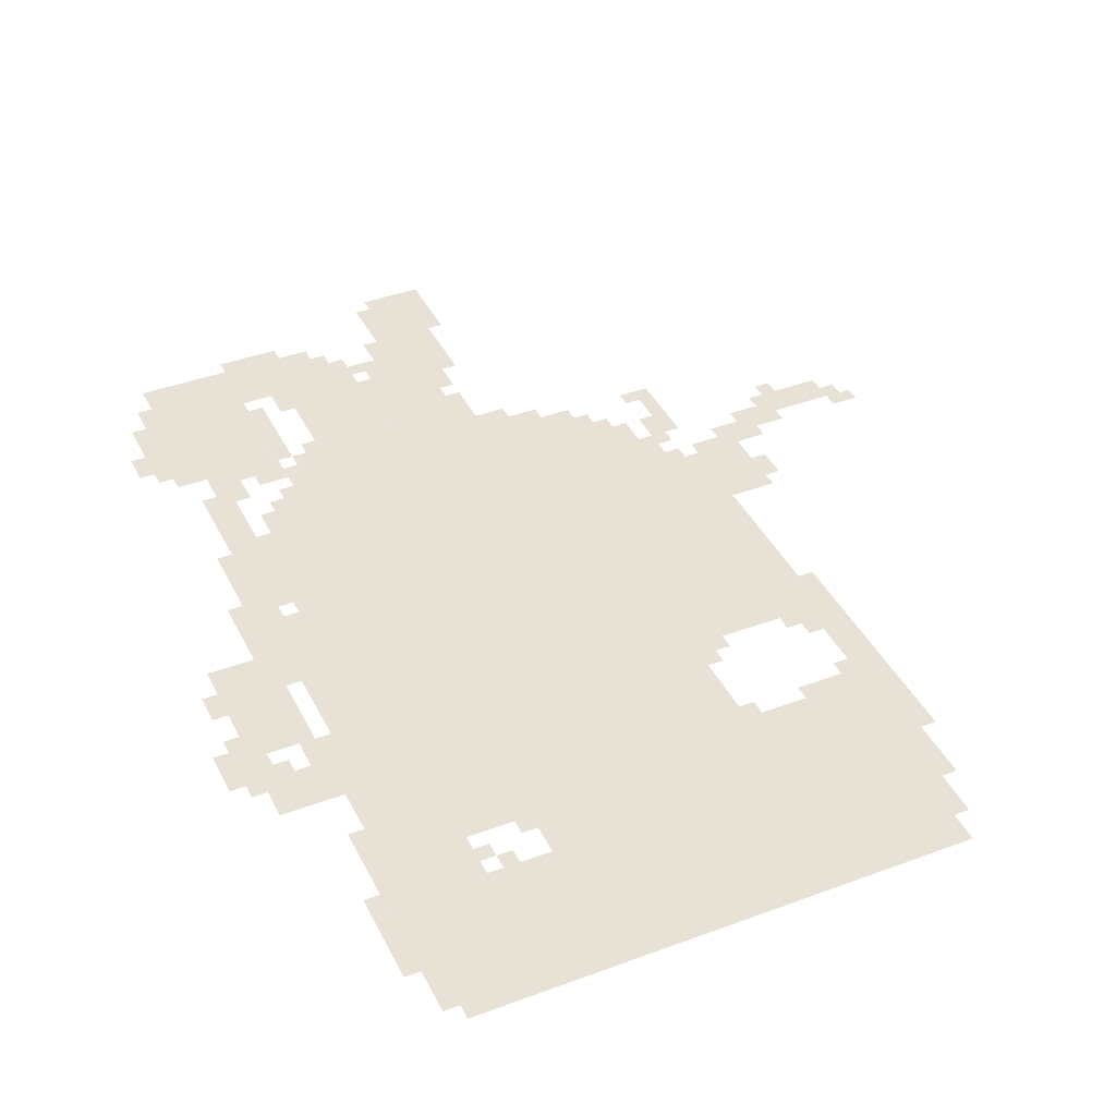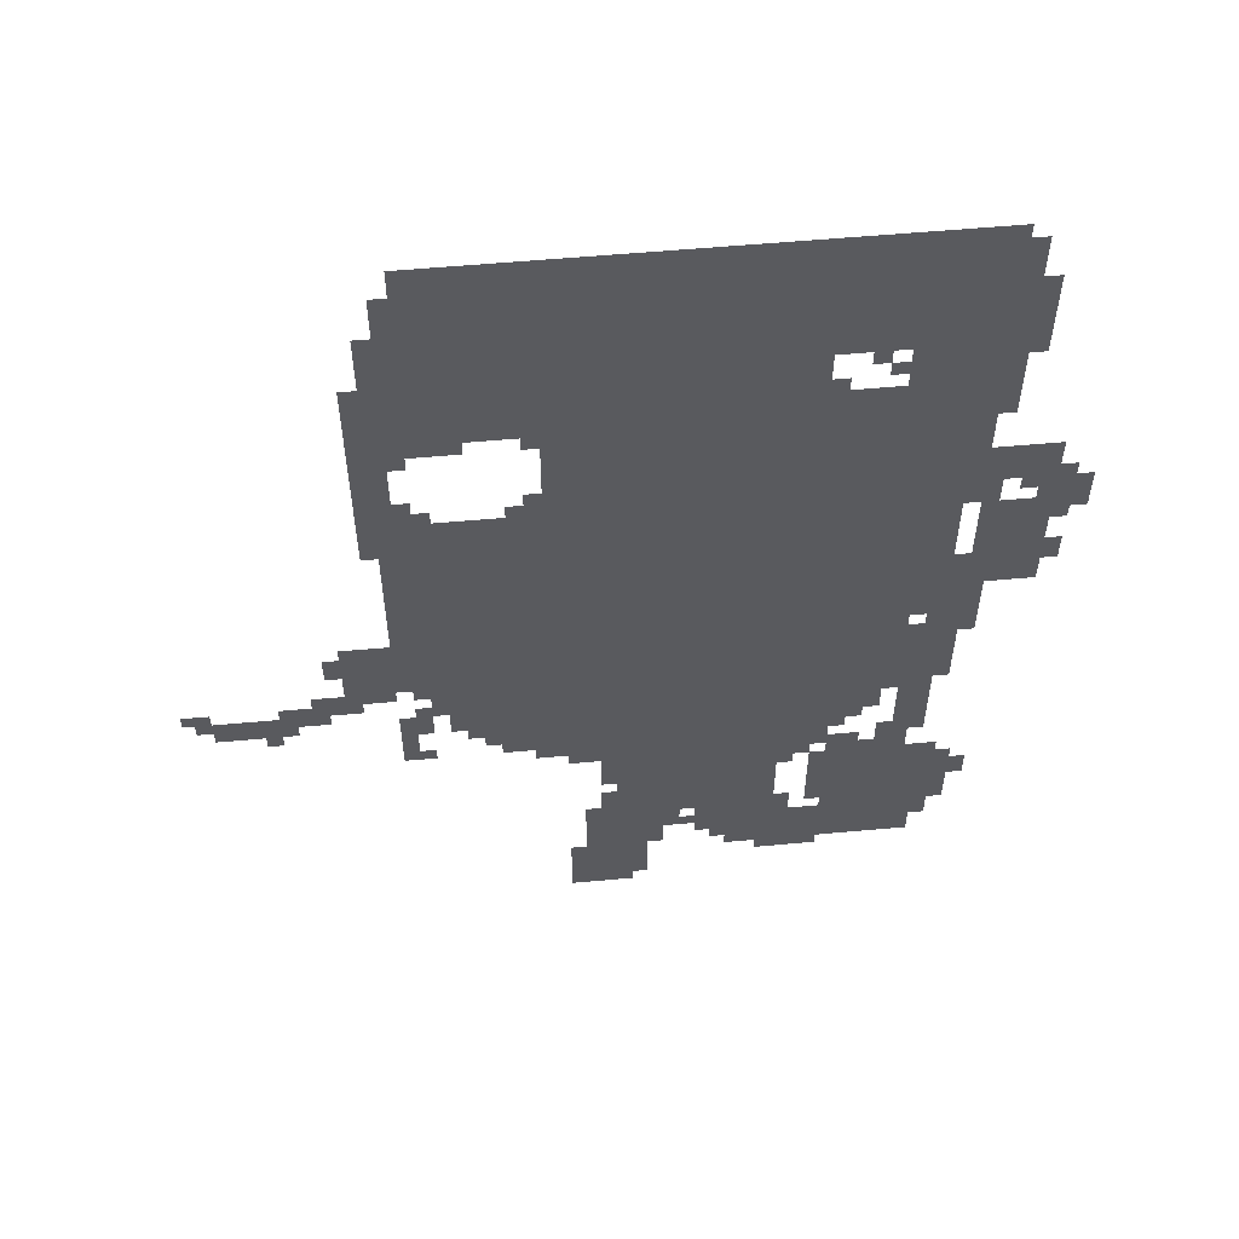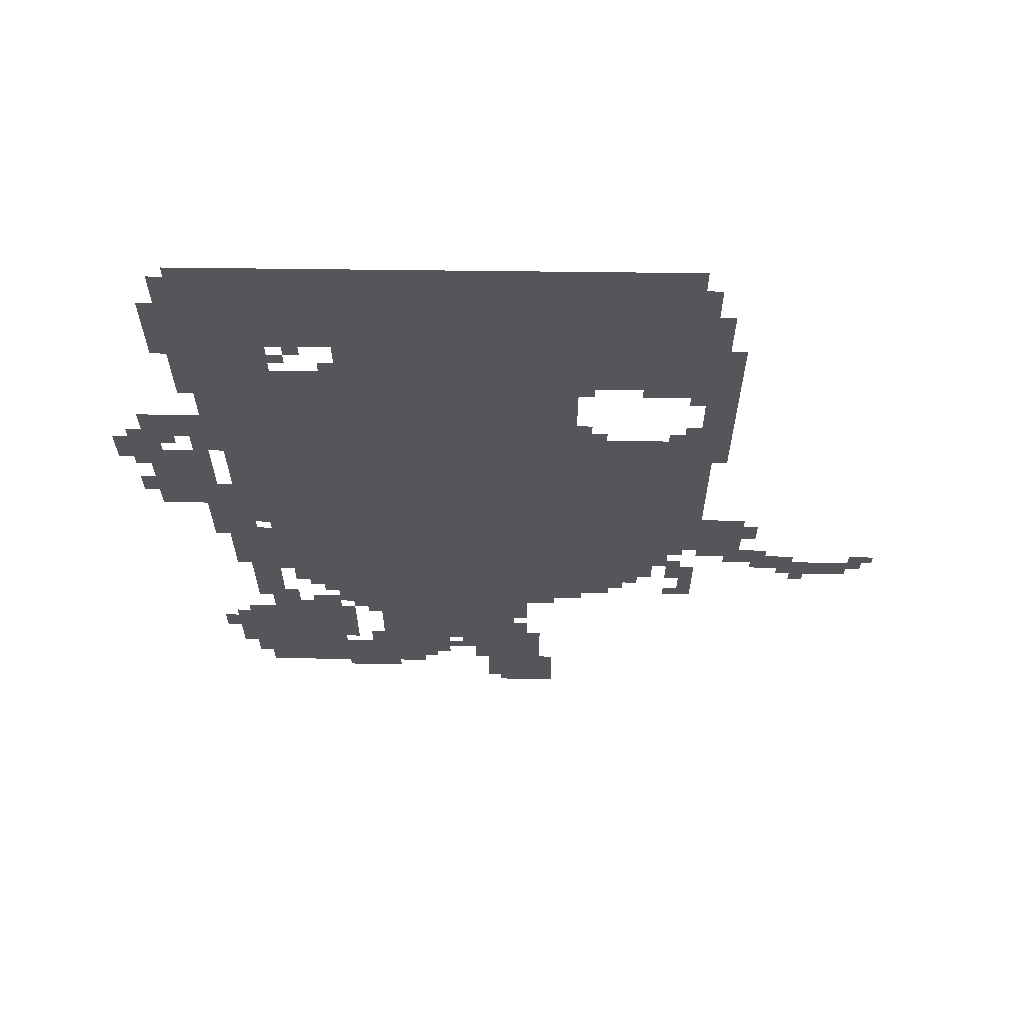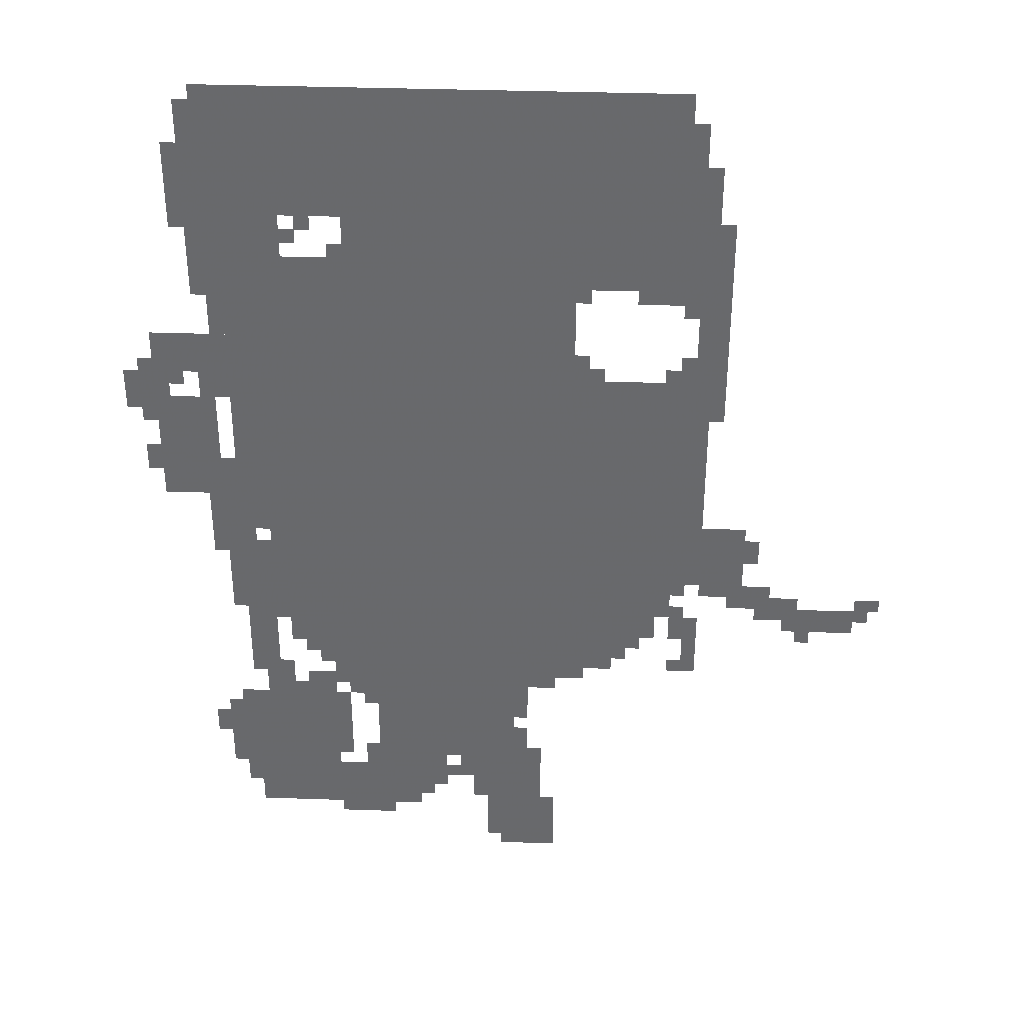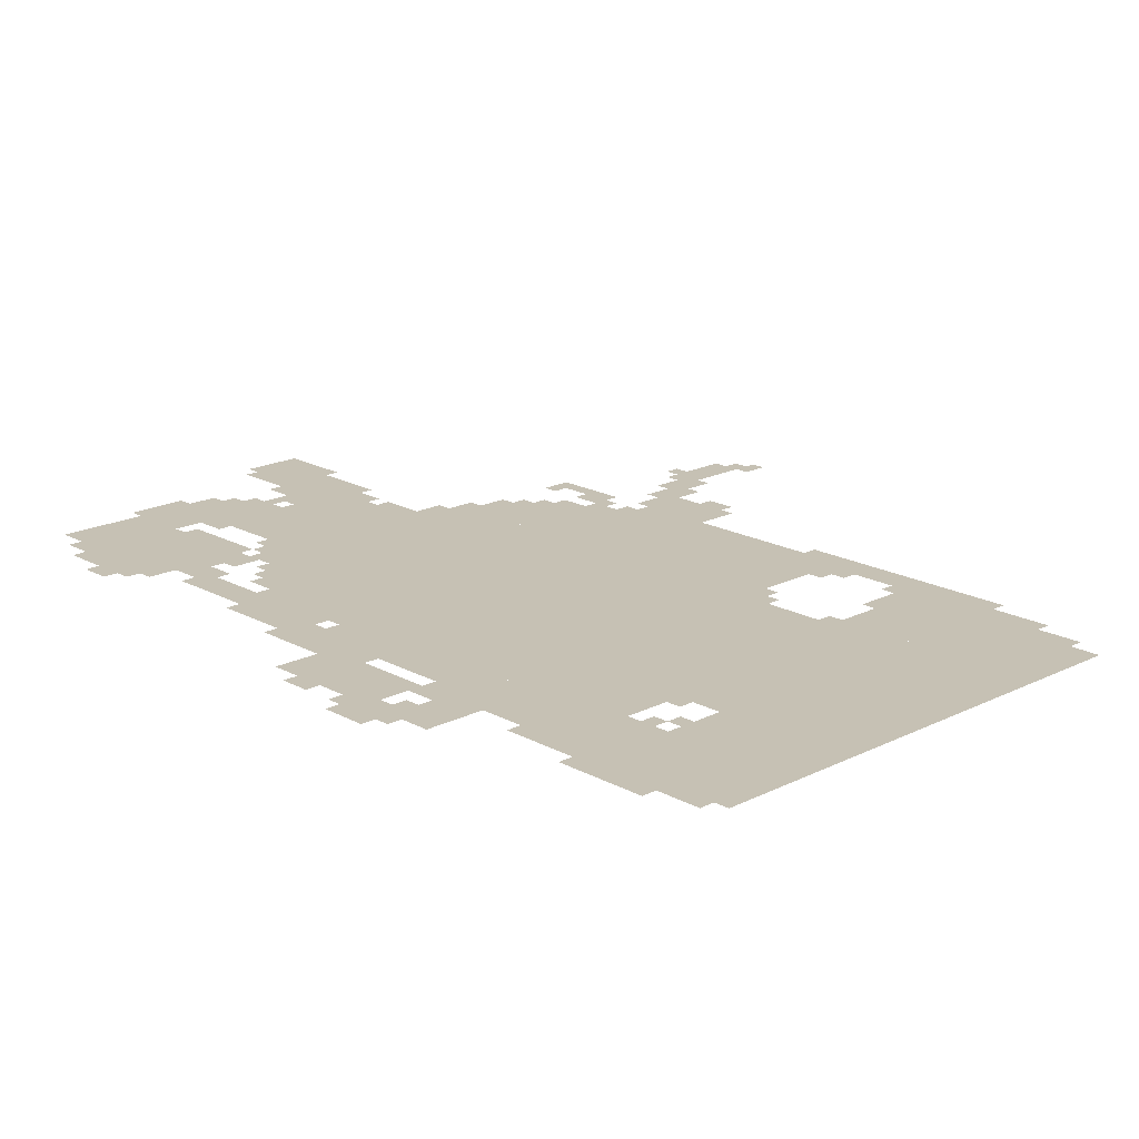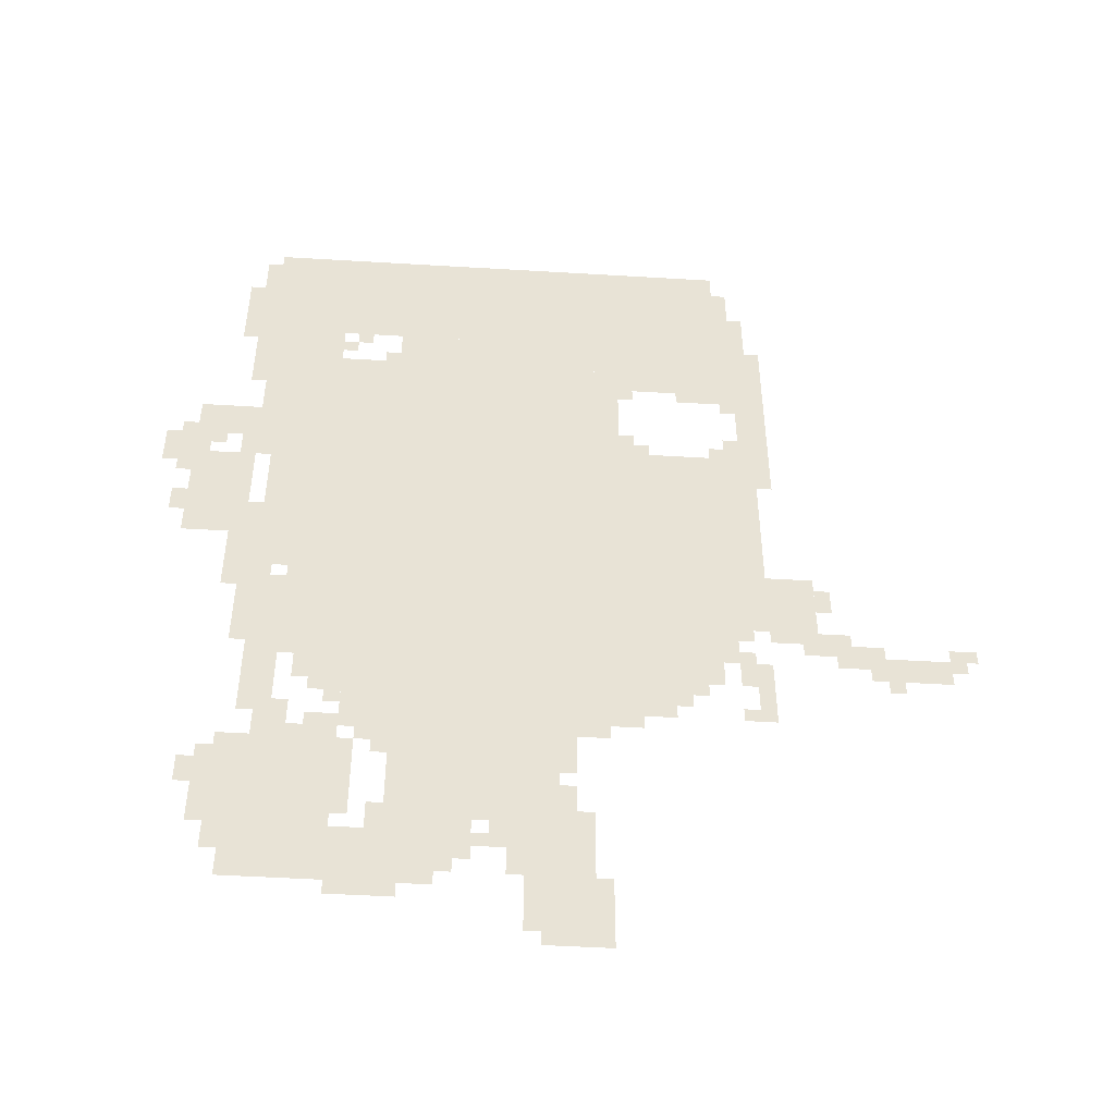
<metadata>
{"format":"obj","ext":"obj","renderer":"f3d","projection":"perspective","resolution":1024,"background":"white","views":[{"elev":40.4,"azim":155.4,"up":"+Z"},{"elev":57.3,"azim":-5.4,"up":"+Y"},{"elev":64.9,"azim":-179.3,"up":"+Y"},{"elev":37.1,"azim":-177.5,"up":"+Y"},{"elev":18.5,"azim":136.2,"up":"+Z"},{"elev":-49.4,"azim":176.2,"up":"+Y"}]}
</metadata>
<code>
g naximofu_3_rw-mesh
v -320 639 0
v -320 1151 0
v -960 1151 0
v -960 639 0
v -320 1151 0
v -320 1663 0
v -960 1663 0
v -960 1151 0
v -192 1759 0
v -192 2047 0
v -704 2047 0
v -704 1759 0
v -704 1759 0
v -704 2047 0
v -1184 2047 0
v -1184 1759 0
v -960 831 0
v -960 1279 0
v -1248 1279 0
v -1248 831 0
v -480 447 0
v -480 639 0
v -864 639 0
v -864 447 0
v -224 127 0
v -224 479 0
v -416 479 0
v -416 127 0
v -480 1663 0
v -480 1759 0
v -896 1759 0
v -896 1663 0
v -896 1663 0
v -896 1759 0
v -1280 1759 0
v -1280 1663 0
v -224 1311 0
v -224 1663 0
v -320 1663 0
v -320 1311 0
v -224 959 0
v -224 1311 0
v -320 1311 0
v -320 959 0
v -64 1055 0
v -64 1311 0
v -192 1311 0
v -192 1055 0
v -768 31 0
v -768 287 0
v -896 287 0
v -896 31 0
v -192 735 0
v -192 927 0
v -320 927 0
v -320 735 0
v -416 95 0
v -416 255 0
v -544 255 0
v -544 95 0
v -672 287 0
v -672 415 0
v -832 415 0
v -832 287 0
v -512 287 0
v -512 415 0
v -672 415 0
v -672 287 0
v -1248 799 0
v -1248 991 0
v -1344 991 0
v -1344 799 0
v -160 1663 0
v -160 1759 0
v -352 1759 0
v -352 1663 0
v -64 1375 0
v -64 1471 0
v -224 1471 0
v -224 1375 0
v -960 1279 0
v -960 1375 0
v -1120 1375 0
v -1120 1279 0
v -1120 1279 0
v -1120 1375 0
v -1280 1375 0
v -1280 1279 0
v -864 543 0
v -864 639 0
v -992 639 0
v -992 543 0
v -544 191 0
v -544 287 0
v -672 287 0
v -672 191 0
v -960 1599 0
v -960 1663 0
v -1120 1663 0
v -1120 1599 0
v -1120 1599 0
v -1120 1663 0
v -1280 1663 0
v -1280 1599 0
v -416 511 0
v -416 639 0
v -480 639 0
v -480 511 0
v -1056 735 0
v -1056 799 0
v -1184 799 0
v -1184 735 0
v -1184 1759 0
v -1184 1887 0
v -1248 1887 0
v -1248 1759 0
v -160 927 0
v -160 1055 0
v -224 1055 0
v -224 927 0
v -992 575 0
v -992 703 0
v -1056 703 0
v -1056 575 0
v -1216 1471 0
v -1216 1599 0
v -1280 1599 0
v -1280 1471 0
v -992 703 0
v -992 831 0
v -1056 831 0
v -1056 703 0
v -1440 703 0
v -1440 767 0
v -1536 767 0
v -1536 703 0
v -160 1567 0
v -160 1663 0
v -224 1663 0
v -224 1567 0
v 0 1279 0
v 0 1375 0
v -64 1375 0
v -64 1279 0
v -1056 671 0
v -1056 735 0
v -1152 735 0
v -1152 671 0
v -160 351 0
v -160 447 0
v -224 447 0
v -224 351 0
v -160 255 0
v -160 351 0
v -224 351 0
v -224 255 0
v -1216 1375 0
v -1216 1471 0
v -1280 1471 0
v -1280 1375 0
v -224 639 0
v -224 735 0
v -288 735 0
v -288 639 0
v -512 415 0
v -512 447 0
v -704 447 0
v -704 415 0
v -128 1823 0
v -128 1919 0
v -192 1919 0
v -192 1823 0
v -224 543 0
v -224 639 0
v -288 639 0
v -288 543 0
v -704 415 0
v -704 447 0
v -864 447 0
v -864 415 0
v -704 223 0
v -704 287 0
v -768 287 0
v -768 223 0
v -544 127 0
v -544 191 0
v -608 191 0
v -608 127 0
v -1536 703 0
v -1536 767 0
v -1600 767 0
v -1600 703 0
v -160 1311 0
v -160 1375 0
v -224 1375 0
v -224 1311 0
v -128 1759 0
v -128 1823 0
v -192 1823 0
v -192 1759 0
v -1216 639 0
v -1216 735 0
v -1248 735 0
v -1248 639 0
v -896 63 0
v -896 159 0
v -928 159 0
v -928 63 0
v -256 479 0
v -256 511 0
v -352 511 0
v -352 479 0
v -1312 767 0
v -1312 799 0
v -1408 799 0
v -1408 767 0
v -960 735 0
v -960 831 0
v -992 831 0
v -992 735 0
v -416 383 0
v -416 479 0
v -448 479 0
v -448 383 0
v -960 639 0
v -960 735 0
v -992 735 0
v -992 639 0
v -416 287 0
v -416 383 0
v -448 383 0
v -448 287 0
v -1056 799 0
v -1056 831 0
v -1152 831 0
v -1152 799 0
v -1344 799 0
v -1344 831 0
v -1408 831 0
v -1408 799 0
v -1376 735 0
v -1376 767 0
v -1440 767 0
v -1440 735 0
v -1600 735 0
v -1600 799 0
v -1632 799 0
v -1632 735 0
v -1184 1375 0
v -1184 1439 0
v -1216 1439 0
v -1216 1375 0
v -960 1375 0
v -960 1439 0
v -992 1439 0
v -992 1375 0
v -800 0 0
v -800 31 0
v -864 31 0
v -864 0 0
v -1344 895 0
v -1344 959 0
v -1376 959 0
v -1376 895 0
v -32 1119 0
v -32 1183 0
v -64 1183 0
v -64 1119 0
v -64 1311 0
v -64 1375 0
v -96 1375 0
v -96 1311 0
v -480 255 0
v -480 319 0
v -512 319 0
v -512 255 0
v -128 351 0
v -128 415 0
v -160 415 0
v -160 351 0
v -736 159 0
v -736 223 0
v -768 223 0
v -768 159 0
v -192 191 0
v -192 255 0
v -224 255 0
v -224 191 0
v -864 511 0
v -864 543 0
v -928 543 0
v -928 511 0
v -352 607 0
v -352 639 0
v -416 639 0
v -416 607 0
v -1056 607 0
v -1056 671 0
v -1088 671 0
v -1088 607 0
v -352 511 0
v -352 543 0
v -416 543 0
v -416 511 0
v -288 511 0
v -288 575 0
v -320 575 0
v -320 511 0
v -1152 1567 0
v -1152 1599 0
v -1216 1599 0
v -1216 1567 0
v -896 0 0
v -896 63 0
v -928 63 0
v -928 0 0
v -1184 1919 0
v -1184 1983 0
v -1216 1983 0
v -1216 1919 0
v -160 1951 0
v -160 2015 0
v -192 2015 0
v -192 1951 0
v -1408 767 0
v -1408 799 0
v -1472 799 0
v -1472 767 0
v -1152 799 0
v -1152 831 0
v -1216 831 0
v -1216 799 0
v -352 479 0
v -352 511 0
v -416 511 0
v -416 479 0
v -1216 575 0
v -1216 639 0
v -1248 639 0
v -1248 575 0
v -192 1503 0
v -192 1567 0
v -224 1567 0
v -224 1503 0
v -832 319 0
v -832 383 0
v -864 383 0
v -864 319 0
v -1184 703 0
v -1184 767 0
v -1216 767 0
v -1216 703 0
v -192 1087 0
v -192 1151 0
v -224 1151 0
v -224 1087 0
v -1088 1567 0
v -1088 1599 0
v -1152 1599 0
v -1152 1567 0
v -1088 639 0
v -1088 671 0
v -1120 671 0
v -1120 639 0
v -224 927 0
v -224 959 0
v -256 959 0
v -256 927 0
v -32 1247 0
v -32 1279 0
v -64 1279 0
v -64 1247 0
v -160 895 0
v -160 927 0
v -192 927 0
v -192 895 0
v -1632 767 0
v -1632 799 0
v -1655 799 0
v -1655 767 0
v -288 703 0
v -288 735 0
v -320 735 0
v -320 703 0
v -1472 671 0
v -1472 703 0
v -1504 703 0
v -1504 671 0
v -288 927 0
v -288 959 0
v -320 959 0
v -320 927 0
v -384 575 0
v -384 607 0
v -416 607 0
v -416 575 0
v -864 287 0
v -864 319 0
v -896 319 0
v -896 287 0
v -192 447 0
v -192 479 0
v -224 479 0
v -224 447 0
v -672 223 0
v -672 255 0
v -704 255 0
v -704 223 0
v -512 255 0
v -512 287 0
v -544 287 0
v -544 255 0
v -608 159 0
v -608 191 0
v -640 191 0
v -640 159 0
v -1184 575 0
v -1184 607 0
v -1216 607 0
v -1216 575 0
v -448 479 0
v -448 511 0
v -480 511 0
v -480 479 0
v -256 511 0
v -256 543 0
v -288 543 0
v -288 511 0
v -1184 1887 0
v -1184 1919 0
v -1216 1919 0
v -1216 1887 0
v -192 1471 0
v -192 1503 0
v -224 1503 0
v -224 1471 0
v -128 1727 0
v -128 1759 0
v -160 1759 0
v -160 1727 0
v -160 1919 0
v -160 1951 0
v -192 1951 0
v -192 1919 0
v -864 0 0
v -864 31 0
v -896 31 0
v -896 0 0
v -832 287 0
v -832 319 0
v -864 319 0
v -864 287 0
v -192 1055 0
v -192 1087 0
v -224 1087 0
v -224 1055 0
v -1184 671 0
v -1184 703 0
v -1216 703 0
v -1216 671 0
v -384 1727 0
v -384 1759 0
v -416 1759 0
v -416 1727 0
v -992 1375 0
v -992 1407 0
v -1024 1407 0
v -1024 1375 0
v -32 1375 0
v -32 1407 0
v -64 1407 0
v -64 1375 0
v -96 1343 0
v -96 1375 0
v -128 1375 0
v -128 1343 0
v -1152 1375 0
v -1152 1407 0
v -1184 1407 0
v -1184 1375 0
v -448 1663 0
v -448 1695 0
v -480 1695 0
v -480 1663 0
v -352 1695 0
v -352 1727 0
v -384 1727 0
v -384 1695 0
v -1184 1535 0
v -1184 1567 0
v -1216 1567 0
v -1216 1535 0
v -960 1567 0
v -960 1599 0
v -992 1599 0
v -992 1567 0
g naximofu_3_rw-mesh_0
f 3 2 1
f 1 4 3
f 7 6 5
f 5 8 7
f 11 10 9
f 9 12 11
f 15 14 13
f 13 16 15
f 19 18 17
f 17 20 19
f 23 22 21
f 21 24 23
f 27 26 25
f 25 28 27
f 31 30 29
f 29 32 31
f 35 34 33
f 33 36 35
f 39 38 37
f 37 40 39
f 43 42 41
f 41 44 43
f 47 46 45
f 45 48 47
f 51 50 49
f 49 52 51
f 55 54 53
f 53 56 55
f 59 58 57
f 57 60 59
f 63 62 61
f 61 64 63
f 67 66 65
f 65 68 67
f 71 70 69
f 69 72 71
f 75 74 73
f 73 76 75
f 79 78 77
f 77 80 79
f 83 82 81
f 81 84 83
f 87 86 85
f 85 88 87
f 91 90 89
f 89 92 91
f 95 94 93
f 93 96 95
f 99 98 97
f 97 100 99
f 103 102 101
f 101 104 103
f 107 106 105
f 105 108 107
f 111 110 109
f 109 112 111
f 115 114 113
f 113 116 115
f 119 118 117
f 117 120 119
f 123 122 121
f 121 124 123
f 127 126 125
f 125 128 127
f 131 130 129
f 129 132 131
f 135 134 133
f 133 136 135
f 139 138 137
f 137 140 139
f 143 142 141
f 141 144 143
f 147 146 145
f 145 148 147
f 151 150 149
f 149 152 151
f 155 154 153
f 153 156 155
f 159 158 157
f 157 160 159
f 163 162 161
f 161 164 163
f 167 166 165
f 165 168 167
f 171 170 169
f 169 172 171
f 175 174 173
f 173 176 175
f 179 178 177
f 177 180 179
f 183 182 181
f 181 184 183
f 187 186 185
f 185 188 187
f 191 190 189
f 189 192 191
f 195 194 193
f 193 196 195
f 199 198 197
f 197 200 199
f 203 202 201
f 201 204 203
f 207 206 205
f 205 208 207
f 211 210 209
f 209 212 211
f 215 214 213
f 213 216 215
f 219 218 217
f 217 220 219
f 223 222 221
f 221 224 223
f 227 226 225
f 225 228 227
f 231 230 229
f 229 232 231
f 235 234 233
f 233 236 235
f 239 238 237
f 237 240 239
f 243 242 241
f 241 244 243
f 247 246 245
f 245 248 247
f 251 250 249
f 249 252 251
f 255 254 253
f 253 256 255
f 259 258 257
f 257 260 259
f 263 262 261
f 261 264 263
f 267 266 265
f 265 268 267
f 271 270 269
f 269 272 271
f 275 274 273
f 273 276 275
f 279 278 277
f 277 280 279
f 283 282 281
f 281 284 283
f 287 286 285
f 285 288 287
f 291 290 289
f 289 292 291
f 295 294 293
f 293 296 295
f 299 298 297
f 297 300 299
f 303 302 301
f 301 304 303
f 307 306 305
f 305 308 307
f 311 310 309
f 309 312 311
f 315 314 313
f 313 316 315
f 319 318 317
f 317 320 319
f 323 322 321
f 321 324 323
f 327 326 325
f 325 328 327
f 331 330 329
f 329 332 331
f 335 334 333
f 333 336 335
f 339 338 337
f 337 340 339
f 343 342 341
f 341 344 343
f 347 346 345
f 345 348 347
f 351 350 349
f 349 352 351
f 355 354 353
f 353 356 355
f 359 358 357
f 357 360 359
f 363 362 361
f 361 364 363
f 367 366 365
f 365 368 367
f 371 370 369
f 369 372 371
f 375 374 373
f 373 376 375
f 379 378 377
f 377 380 379
f 383 382 381
f 381 384 383
f 387 386 385
f 385 388 387
f 391 390 389
f 389 392 391
f 395 394 393
f 393 396 395
f 399 398 397
f 397 400 399
f 403 402 401
f 401 404 403
f 407 406 405
f 405 408 407
f 411 410 409
f 409 412 411
f 415 414 413
f 413 416 415
f 419 418 417
f 417 420 419
f 423 422 421
f 421 424 423
f 427 426 425
f 425 428 427
f 431 430 429
f 429 432 431
f 435 434 433
f 433 436 435
f 439 438 437
f 437 440 439
f 443 442 441
f 441 444 443
f 447 446 445
f 445 448 447
f 451 450 449
f 449 452 451
f 455 454 453
f 453 456 455
f 459 458 457
f 457 460 459
f 463 462 461
f 461 464 463
f 467 466 465
f 465 468 467
f 471 470 469
f 469 472 471
f 475 474 473
f 473 476 475
f 479 478 477
f 477 480 479
f 483 482 481
f 481 484 483
f 487 486 485
f 485 488 487
f 491 490 489
f 489 492 491
f 495 494 493
f 493 496 495

</code>
